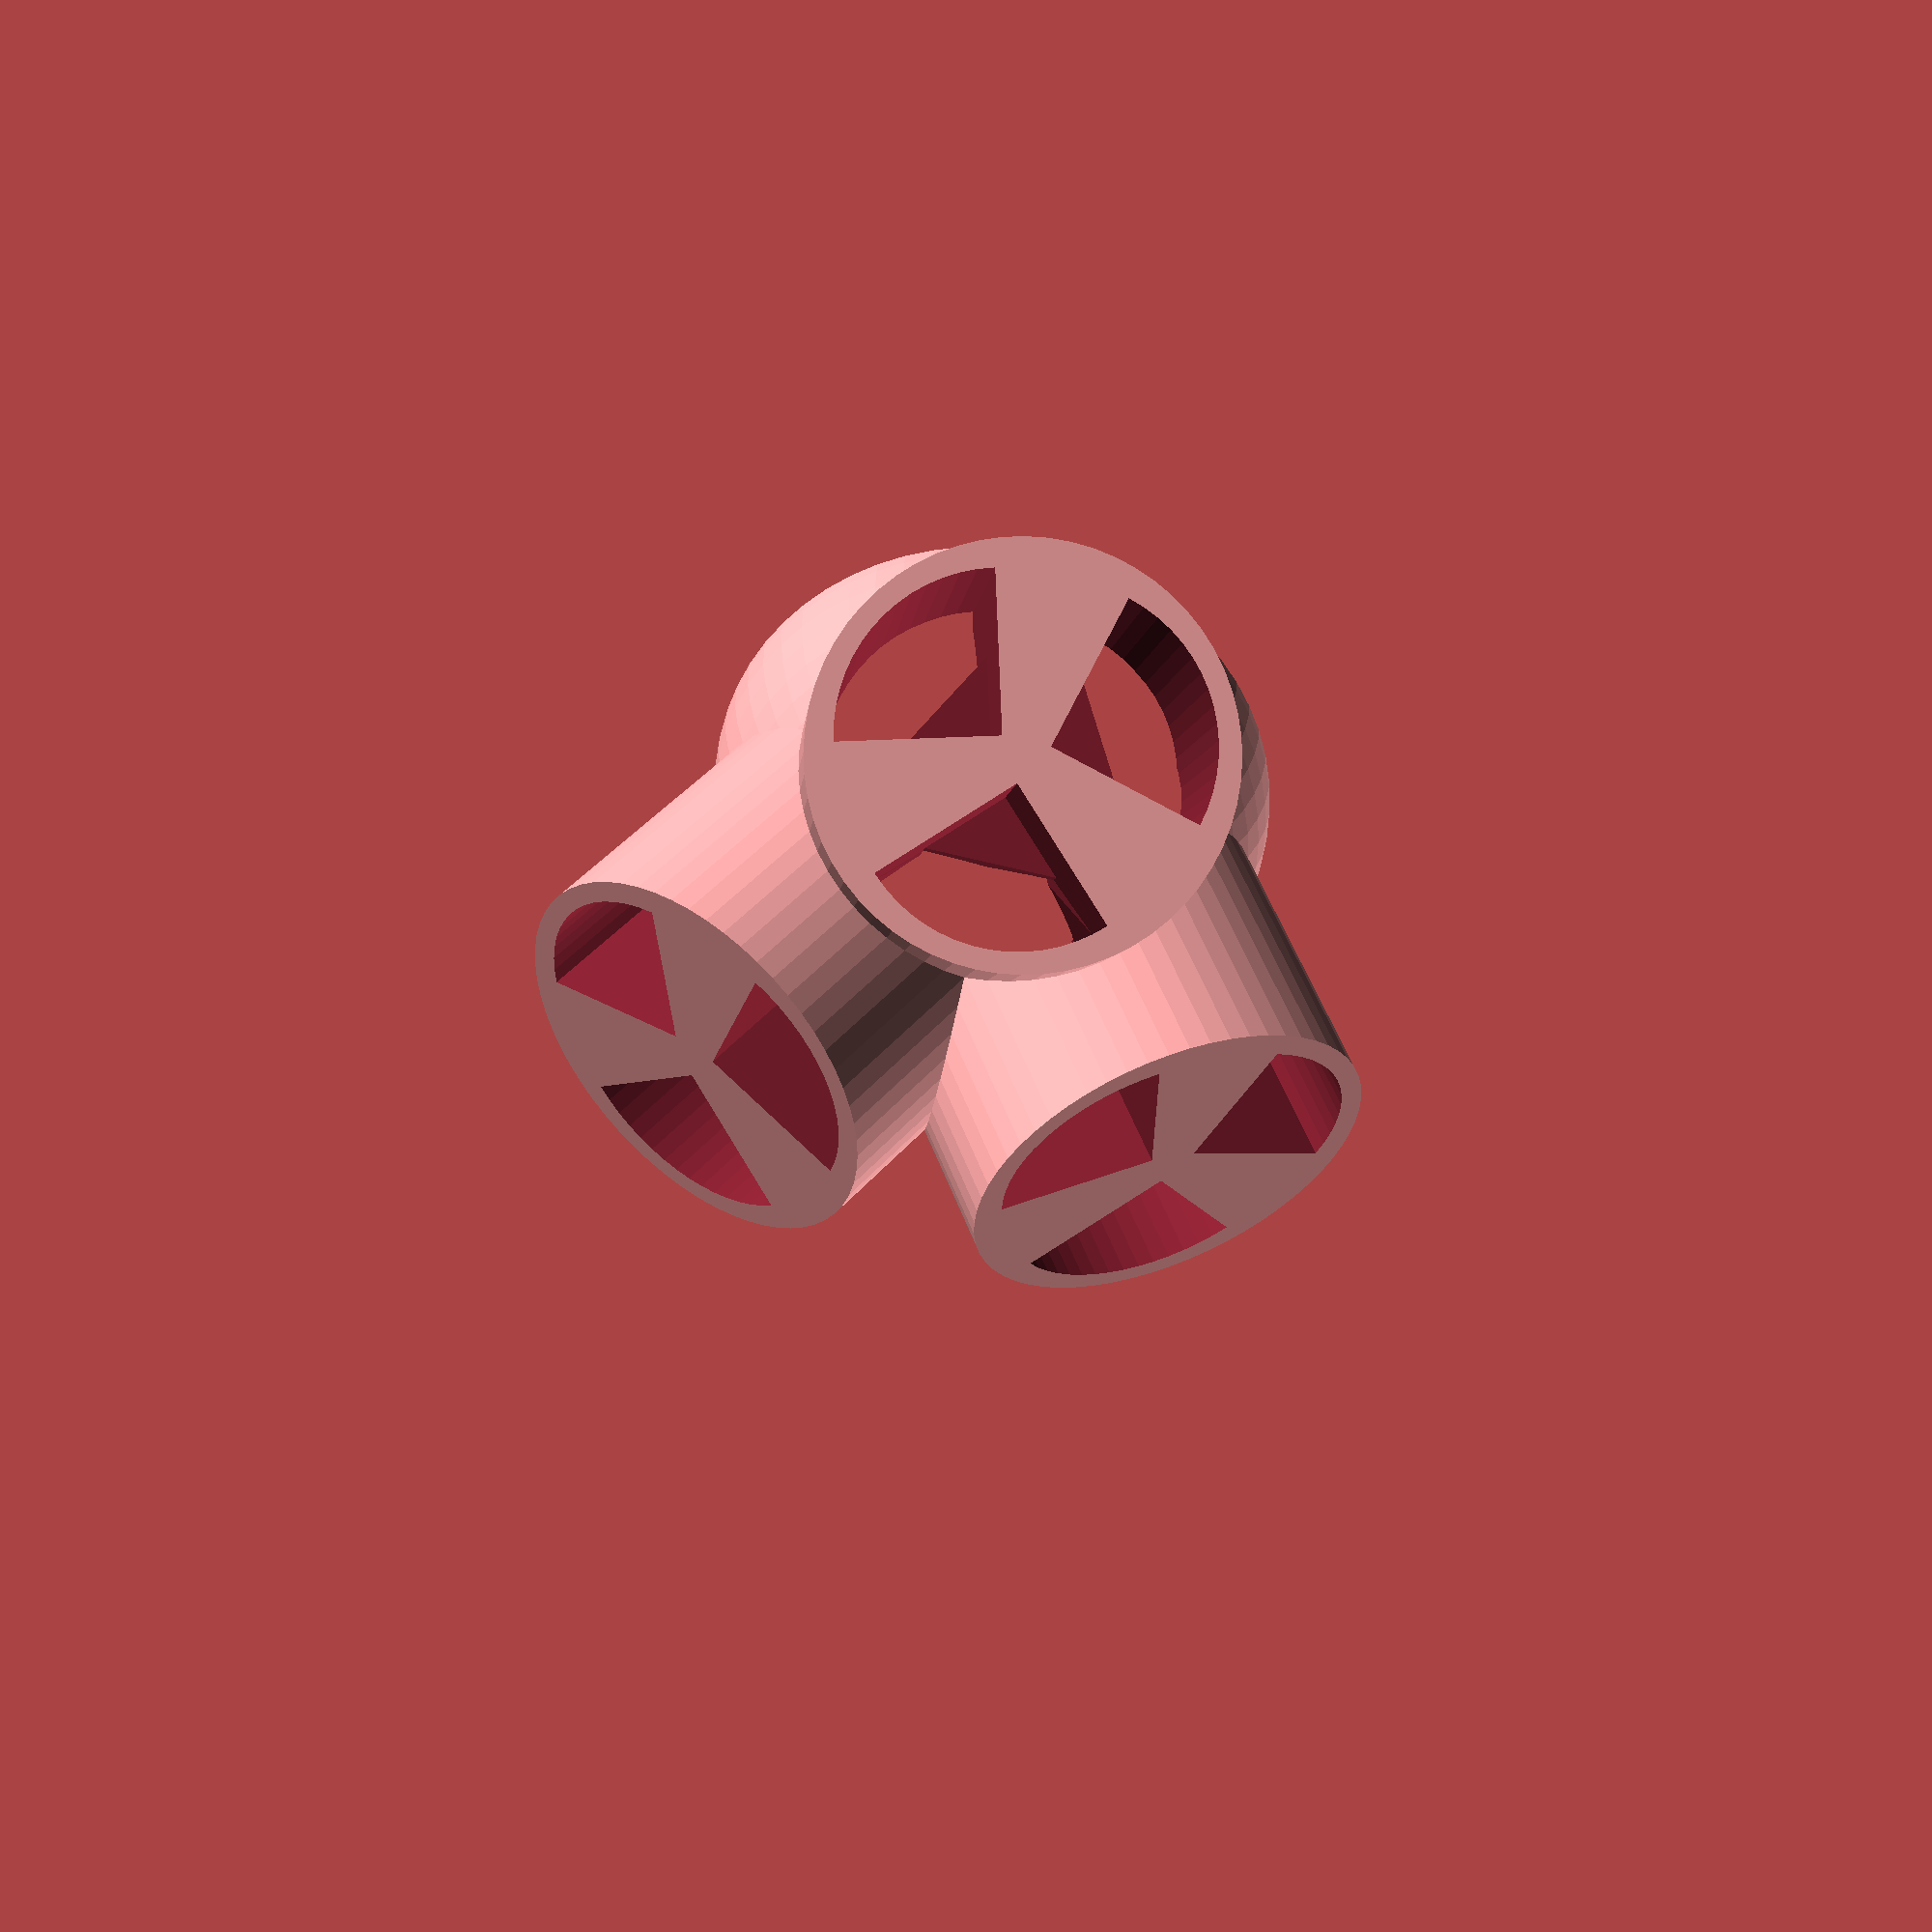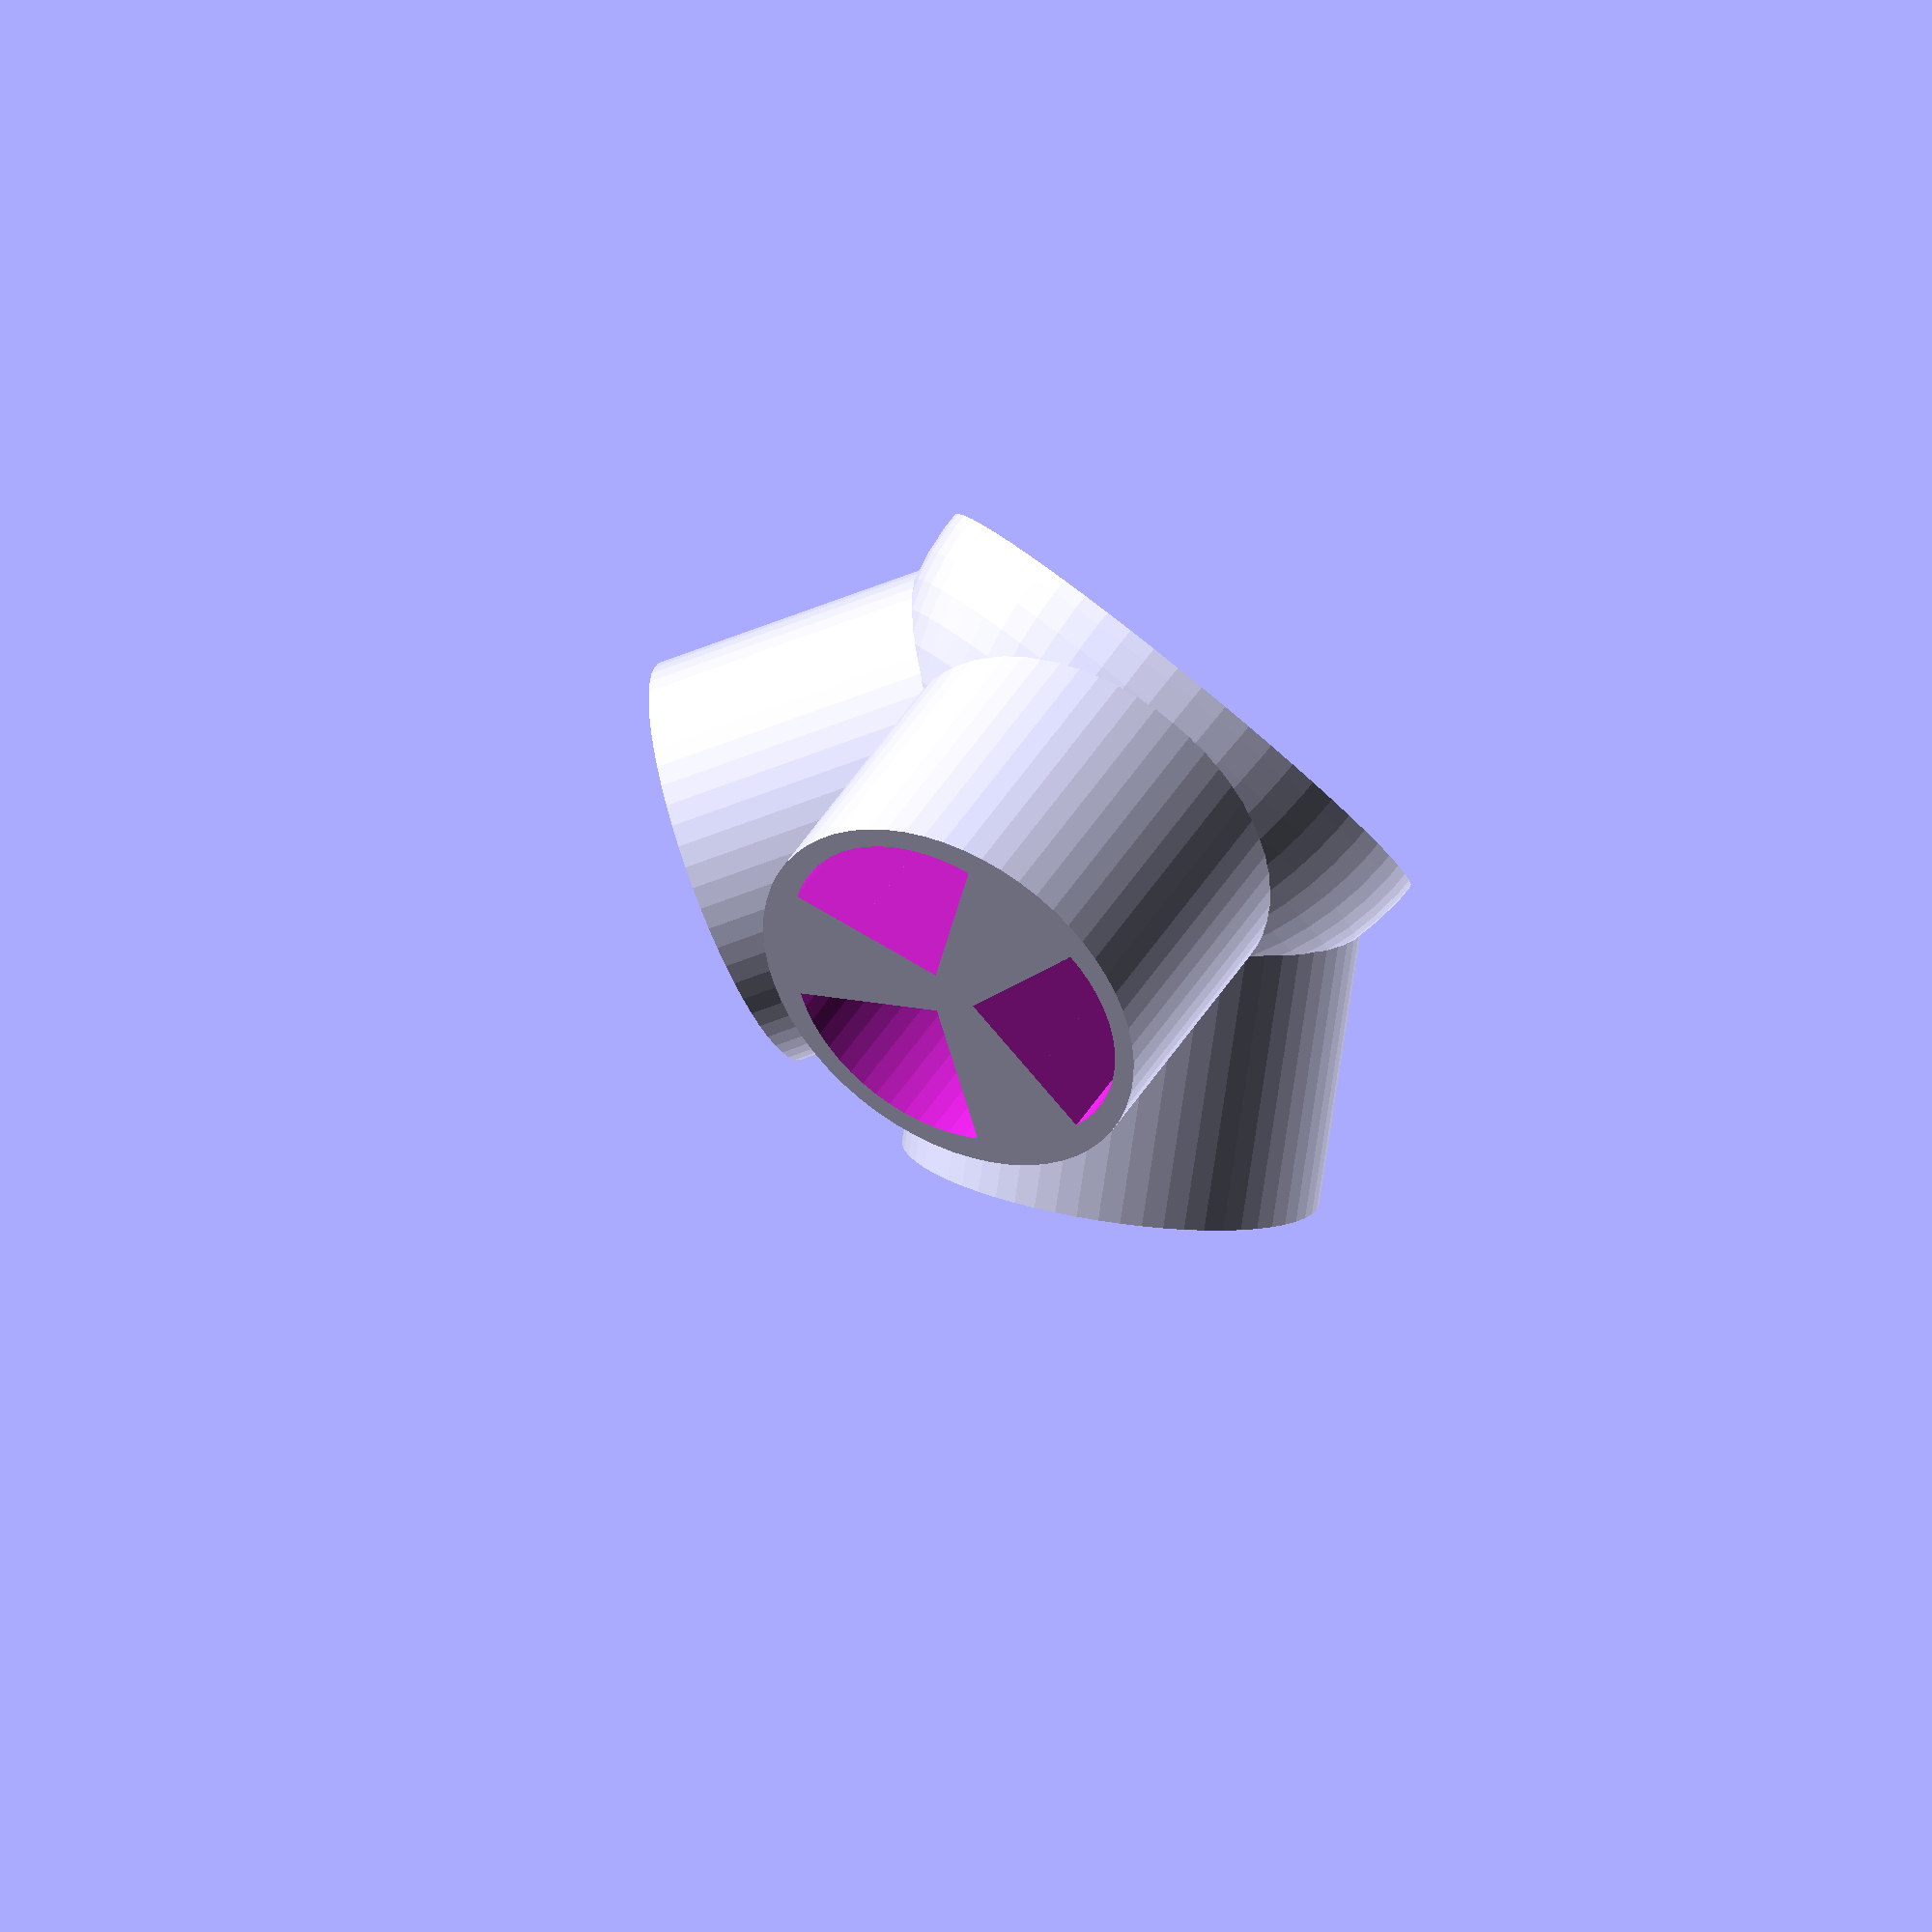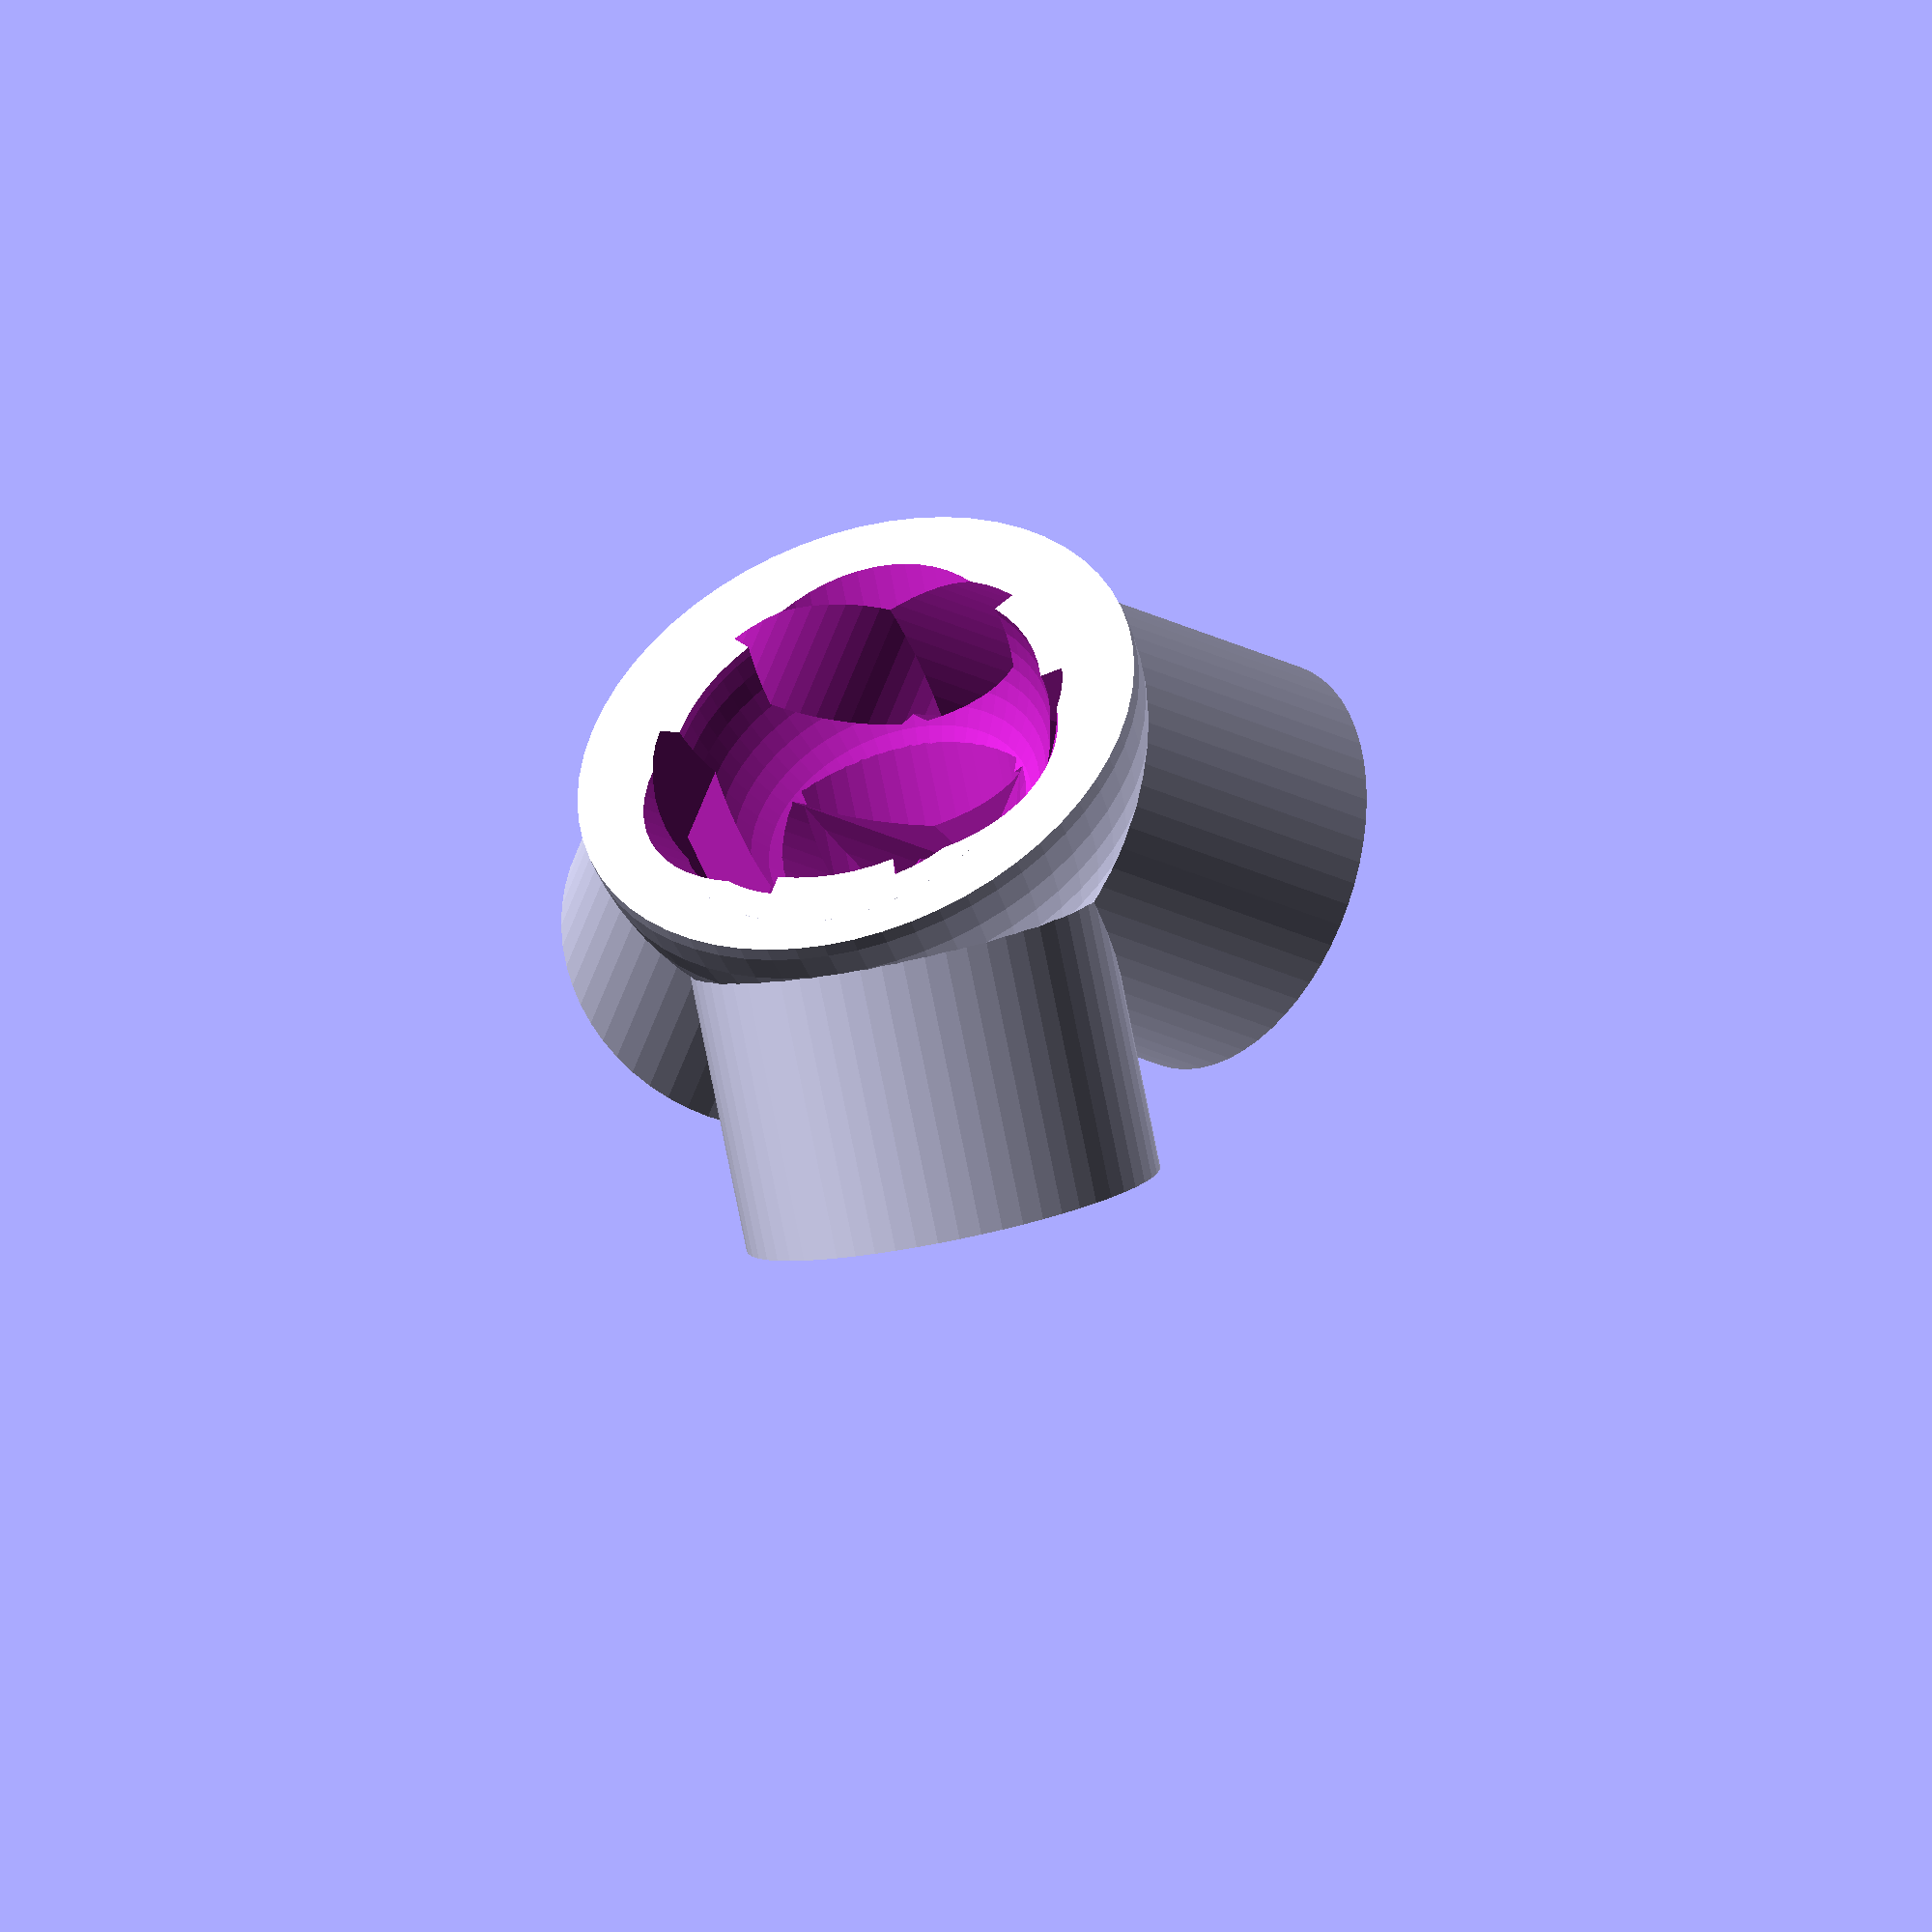
<openscad>
echo(version=version());

ROT=360;
INFINITESIMAL = 0.01;

EDGES_PER_VERTEX = 3;
CHANNEL_DEPTH = 18;
CHANNEL_TOLERANCE = 0.5;
CHANNEL_LENGTH = 16 + CHANNEL_TOLERANCE;
ROD_RADIUS = 2;
ARM_OFFSET = 10;
ARM_HEIGHT= 40;
ARM_RADIUS = CHANNEL_LENGTH + 3;
CAP_OUTER_RADIUS= 30;
CAP_OFFSET = 0;
CAP_INNER_RADIUS = 20;
BEYOND = 100;

FILAMENT_WIDTH = 3;
MIN_ARC_FRAGMENT_ANGLE = 6;
MIN_ARC_FRAGMENT_SIZE = FILAMENT_WIDTH / 2;

// sin(phi) = x
// sin^-1(x) = phi

// h^2 + (1/2)^2 = 1^2
// h = sqrt(3) / 2

// h = x + w

// tan(30) = w / (1/2)
// w = (1/2)tan(30)

// phi = sin^-1((sqrt(3)/2) - (1/2)tan(30))

arm_theta = 35.26439;

// 30 from vertical
// 120 around vertical axis
// 120 again

// nominate an axis as the pole
// rotate your point towards the normal = latitude
// rotate around the pole = longitude


main();

module main () {
  intersection () {
    positive_z();
  
    difference () {
      union () {
        translate(
          [
            0,
            0,
            CAP_OFFSET
          ]
        )
        sphere(
          r = CAP_OUTER_RADIUS,
          $fa = MIN_ARC_FRAGMENT_ANGLE,
          $fs = MIN_ARC_FRAGMENT_SIZE
        );
        
        for (arm_index = [0 : EDGES_PER_VERTEX]) {
          arm_phi = arm_index * (ROT / EDGES_PER_VERTEX);
        
          rotate(
            a = [
              0,
              arm_theta,
              arm_phi
            ]
          )
          translate(
            [
              0,
              0,
              ARM_OFFSET
            ]
          )
          cylinder(
            r = ARM_RADIUS + ROD_RADIUS,
            h = ARM_HEIGHT,
            $fa = MIN_ARC_FRAGMENT_ANGLE,
            $fs = MIN_ARC_FRAGMENT_SIZE
          );
        }
      };
    
      for (arm_index = [0 : EDGES_PER_VERTEX]) {
        arm_phi = arm_index * (ROT / EDGES_PER_VERTEX);
        
        rotate(
          a = [
            0,
            arm_theta,
            arm_phi
          ]
        )
        translate(
          [
            0,
            0,
            ARM_OFFSET
          ]
        )
        arm();
      }
      
      sphere(
        r = CAP_INNER_RADIUS,
        $fa = MIN_ARC_FRAGMENT_ANGLE,
        $fs = MIN_ARC_FRAGMENT_SIZE
      );
    };
  };
}

module arm () {
  difference () {

    for (i = [0 : 2]) {
      rotate(
        a = [
          0,
          0,
          (1/3) * ROT * i + (3/8) * ROT
        ]
      )
      channel();
    }
  };
}

module channel () {
  union () {
    translate(
      [
        ROD_RADIUS,
        ROD_RADIUS,
        ARM_HEIGHT - CHANNEL_DEPTH
      ]
    )
    linear_extrude(
      height = CHANNEL_DEPTH + INFINITESIMAL + BEYOND
    )
    channel_shape(
      length = CHANNEL_LENGTH
    );
    
    translate(
      [
        ROD_RADIUS,
        ROD_RADIUS,
        -BEYOND
      ]
    )
    linear_extrude(
      height = (ARM_HEIGHT - CHANNEL_DEPTH) + 2 * BEYOND
    )
    channel_led_shape(
      length = CHANNEL_LENGTH
     );
  };
}

module channel_shape (length) {
  intersection () {
    square(length);
    circle(
      r = length,
      $fa = MIN_ARC_FRAGMENT_ANGLE,
      $fs = MIN_ARC_FRAGMENT_SIZE
    );
  };
}

module channel_led_shape (length) {
  intersection () {
    channel_shape(
      length = length
    );
    
    translate(
      [
        length,
        length
      ]
    )
    rotate((1/8) * ROT)
    square(
      length * 2,
      center = true
    );
  };
}

module positive_z () {
  translate(
    [
      -BEYOND / 2,
      -BEYOND / 2,,
      0
    ]
  )
  cube(BEYOND);
}
</openscad>
<views>
elev=148.0 azim=222.2 roll=175.4 proj=p view=solid
elev=275.6 azim=34.8 roll=39.1 proj=o view=solid
elev=45.6 azim=83.4 roll=198.7 proj=o view=wireframe
</views>
